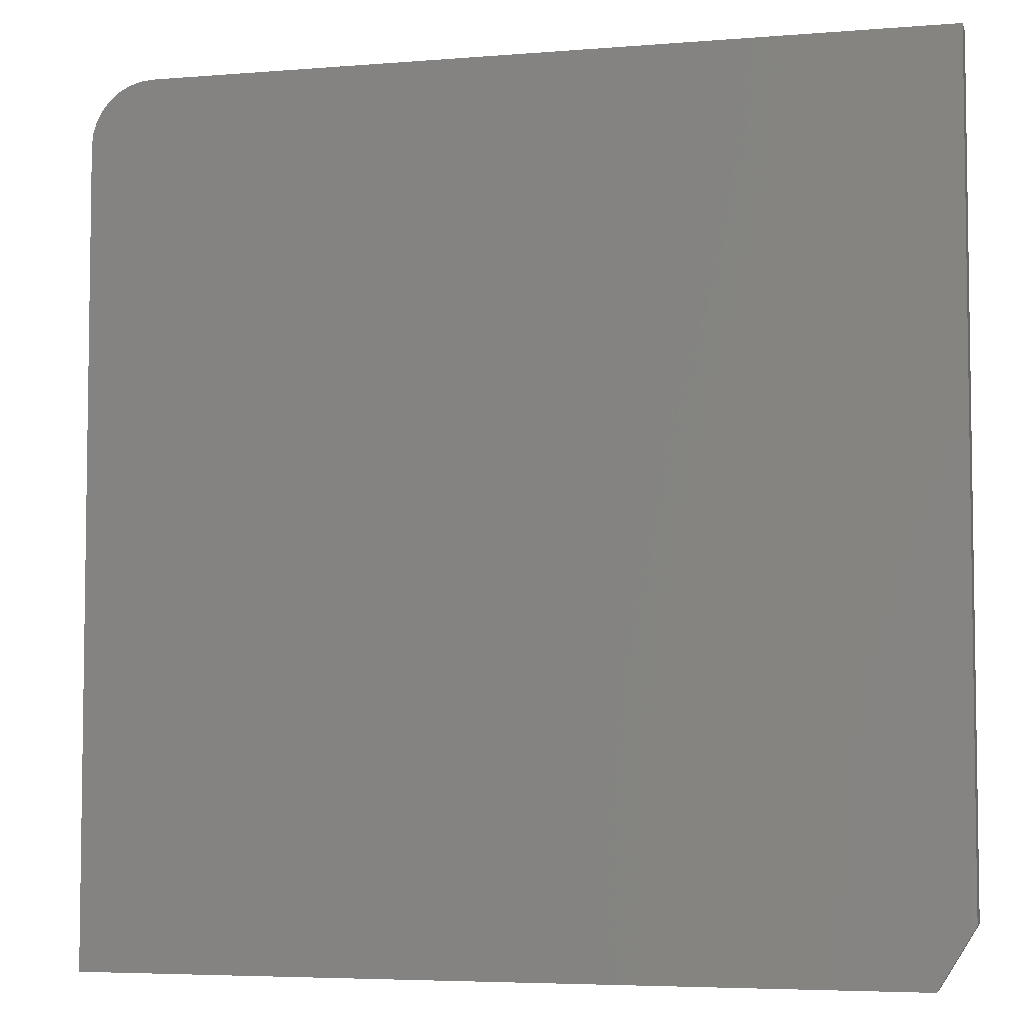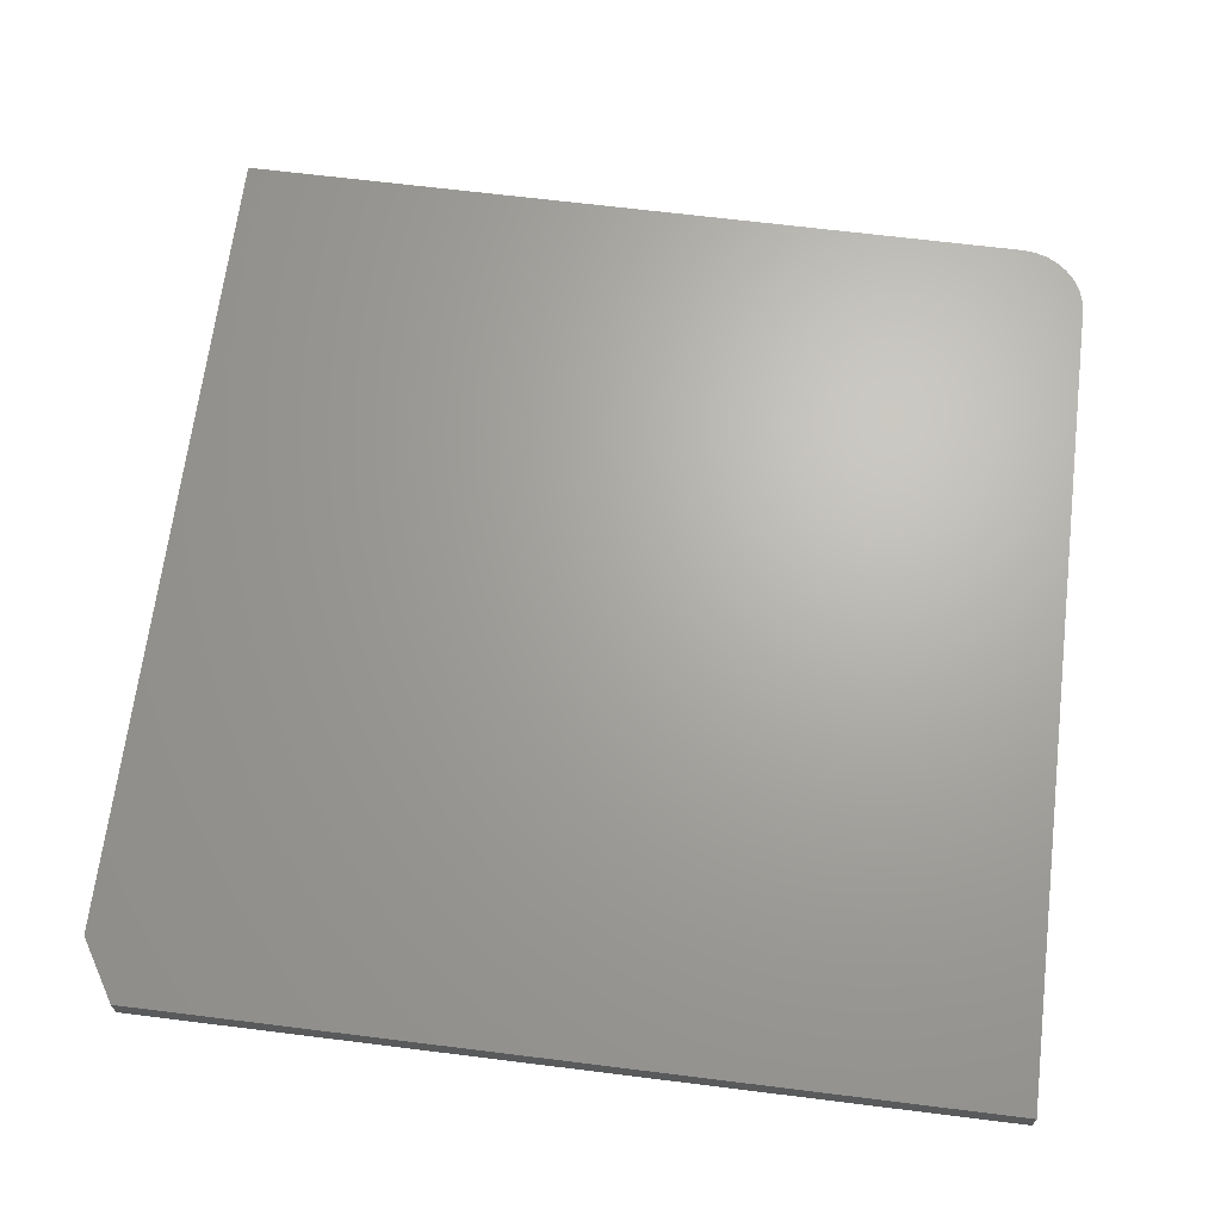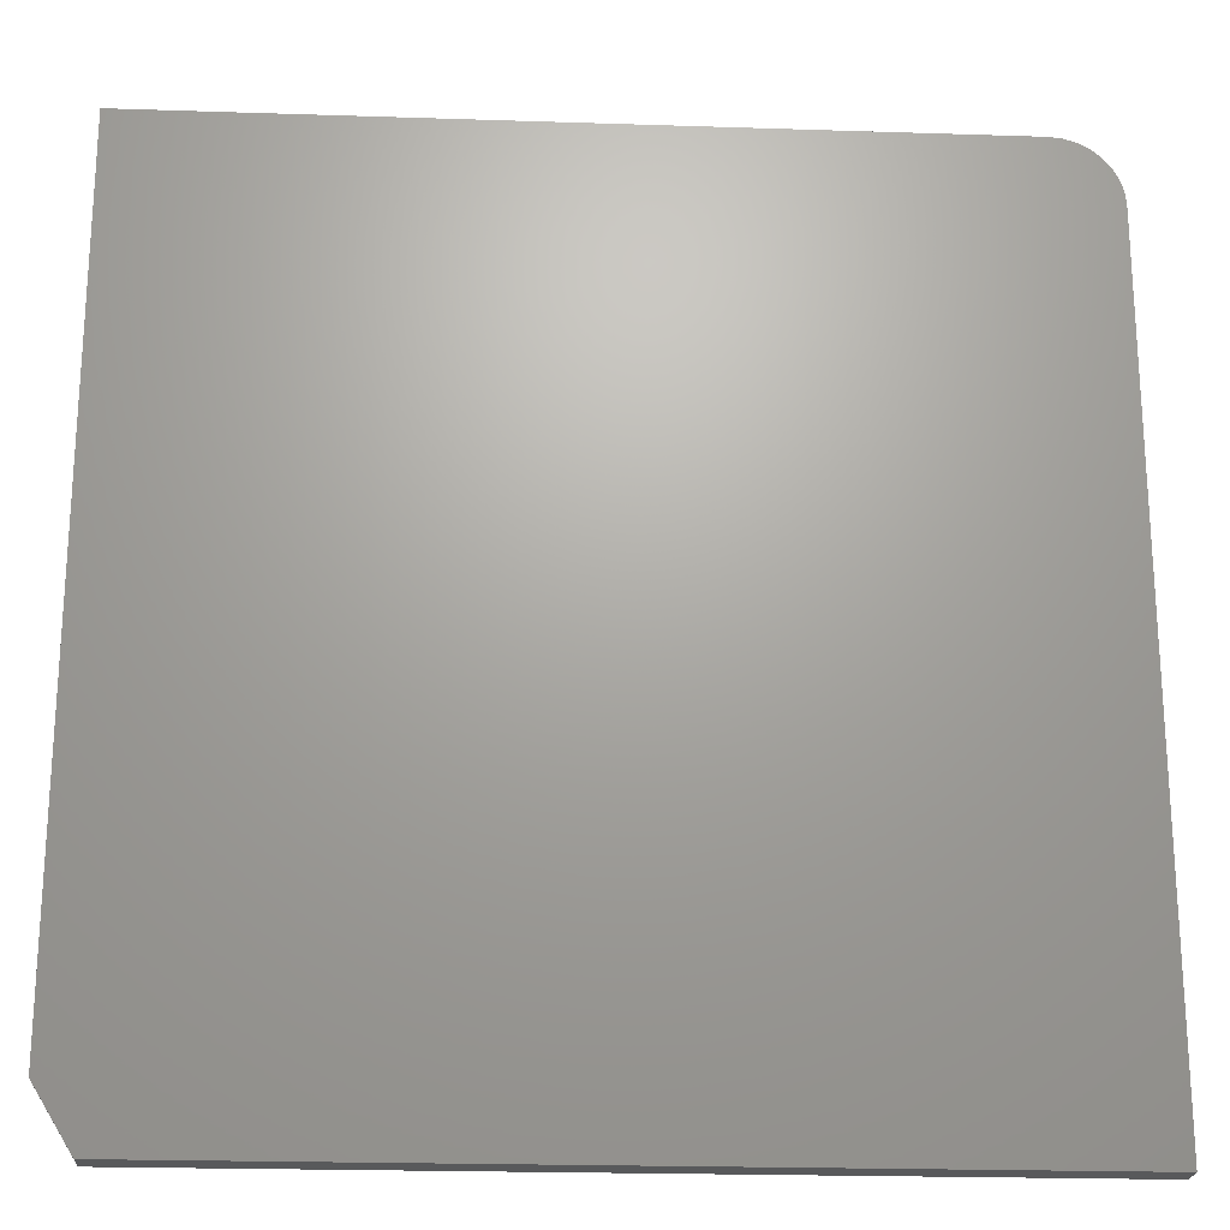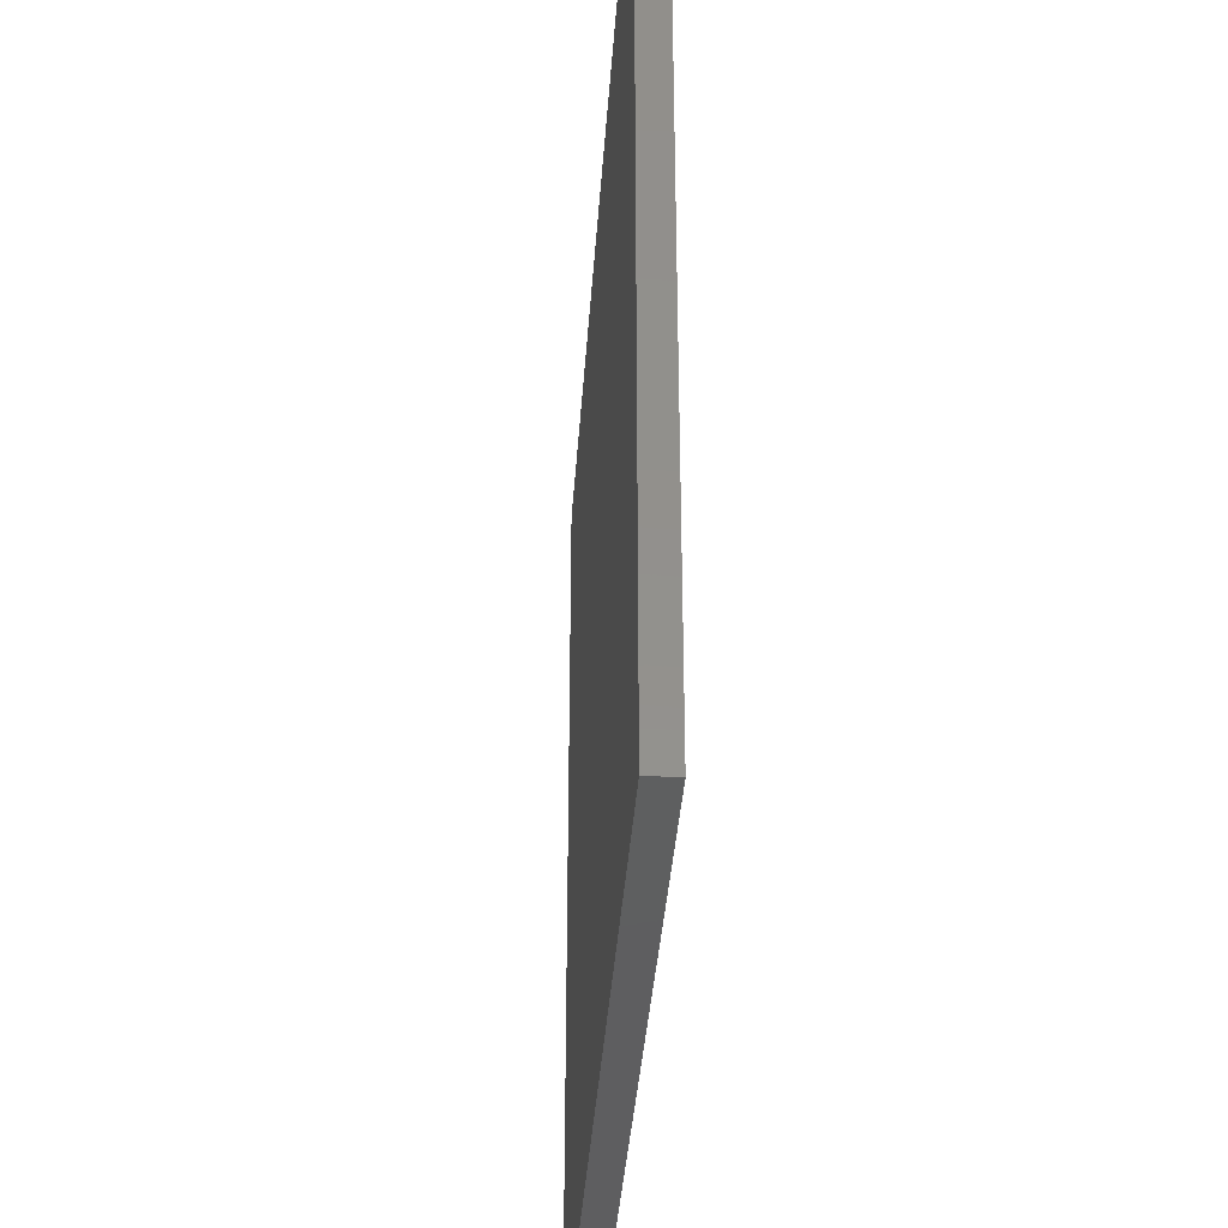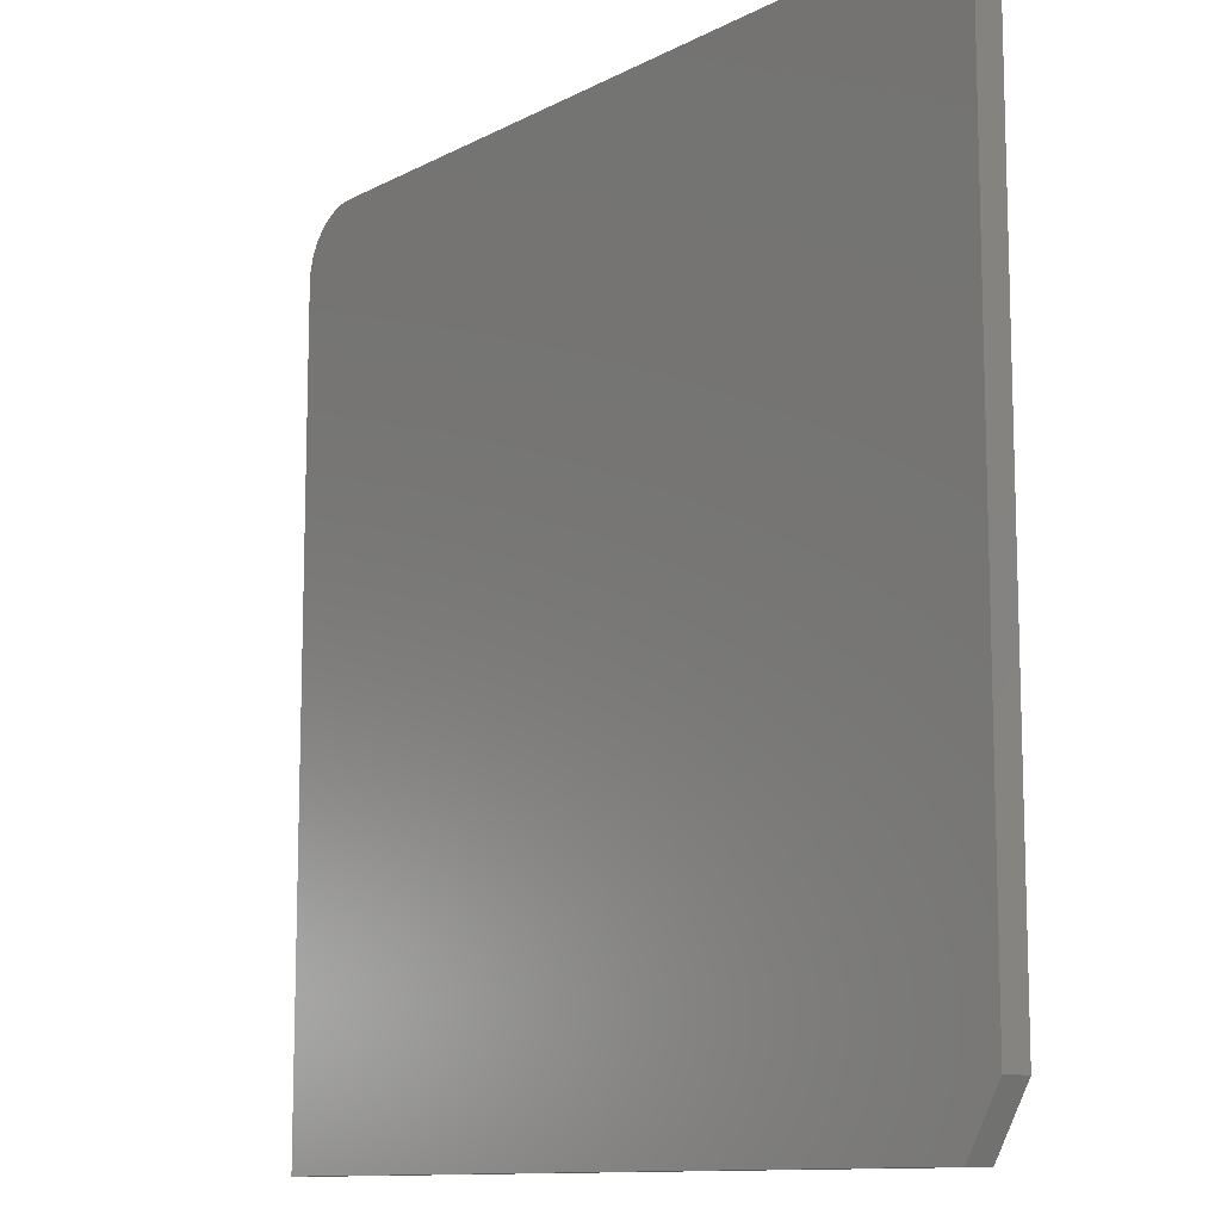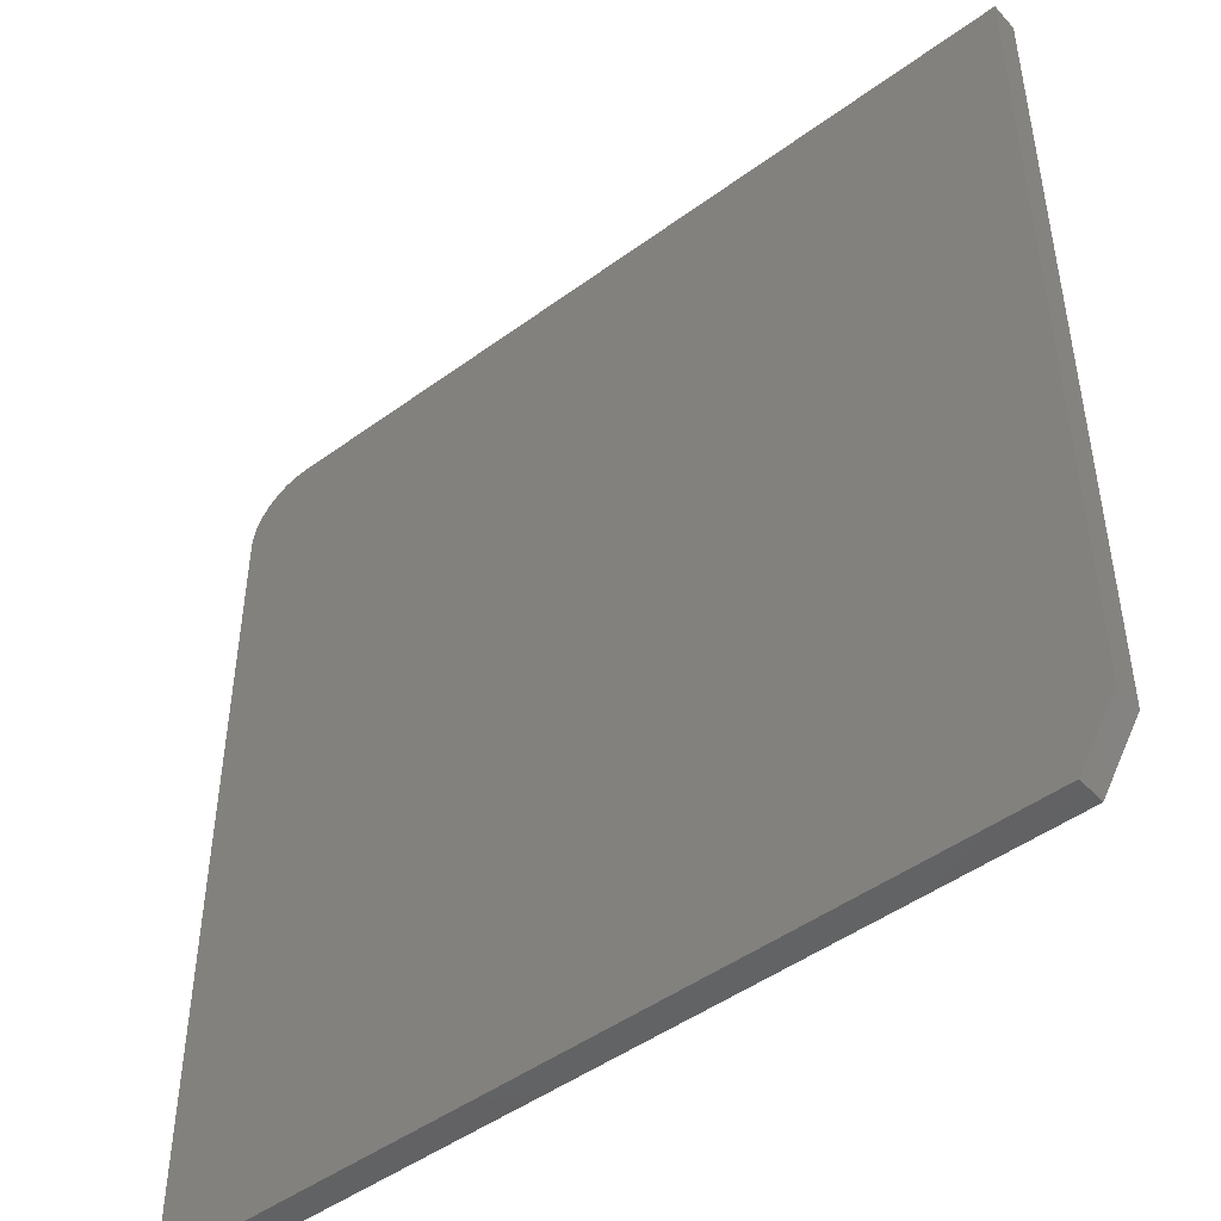
<metadata>
{"format":"stl","ext":"stl","renderer":"f3d","projection":"perspective","resolution":1024,"background":"white","views":[{"elev":-5.2,"azim":-165.6,"up":"+Y"},{"elev":66.9,"azim":7.1,"up":"+Z"},{"elev":-21.9,"azim":-3.3,"up":"+Y"},{"elev":-36.7,"azim":86.2,"up":"+Y"},{"elev":-11.3,"azim":-128.6,"up":"+Y"},{"elev":-47.3,"azim":-140.4,"up":"+Y"}]}
</metadata>
<code>
# stl→obj: 26 verts, 48 faces
v -0.7344 -0.6484 -0.04688
v 0.734 -0.75 -0.04688
v -0.6719 -0.75 -0.04688
v -0.7344 0.75 -0.04688
v 0.6247 0.75 -0.04688
v 0.646 0.7479 -0.04688
v 0.6665 0.7417 -0.04688
v 0.6854 0.7316 -0.04688
v 0.702 0.718 -0.04688
v 0.7156 0.7014 -0.04688
v 0.7257 0.6825 -0.04688
v 0.7319 0.662 -0.04688
v 0.734 0.6406 -0.04688
v -0.6719 -0.75 0
v 0.734 -0.75 0
v -0.7344 -0.6484 0
v -0.7344 0.75 0
v 0.734 0.6406 0
v 0.7319 0.662 0
v 0.7257 0.6825 0
v 0.7156 0.7014 0
v 0.702 0.718 0
v 0.6854 0.7316 0
v 0.6665 0.7417 0
v 0.646 0.7479 0
v 0.6247 0.75 0
f 1 2 3
f 4 5 6
f 4 6 7
f 4 7 8
f 4 8 9
f 4 9 10
f 4 10 11
f 4 11 12
f 4 12 13
f 4 13 2
f 4 2 1
f 14 15 16
f 17 16 15
f 17 15 18
f 17 18 19
f 17 19 20
f 17 20 21
f 17 21 22
f 17 22 23
f 17 23 24
f 17 24 25
f 17 25 26
f 4 1 17
f 17 1 16
f 3 2 14
f 14 2 15
f 14 16 3
f 3 16 1
f 5 4 26
f 26 4 17
f 2 13 15
f 15 13 18
f 18 13 19
f 19 13 12
f 19 12 20
f 20 12 11
f 20 11 21
f 21 11 10
f 21 10 22
f 22 10 9
f 22 9 23
f 23 9 8
f 23 8 24
f 24 8 7
f 24 7 25
f 25 7 6
f 25 6 26
f 26 6 5

</code>
